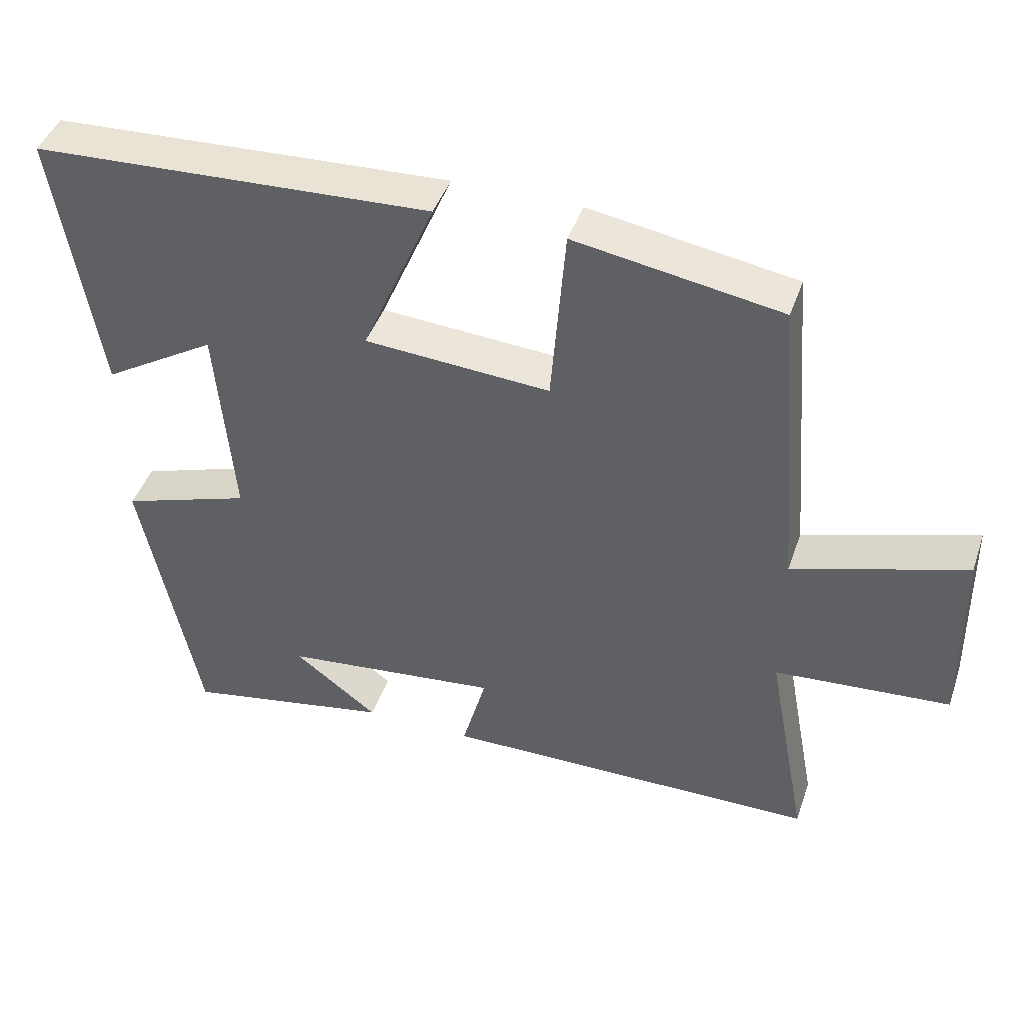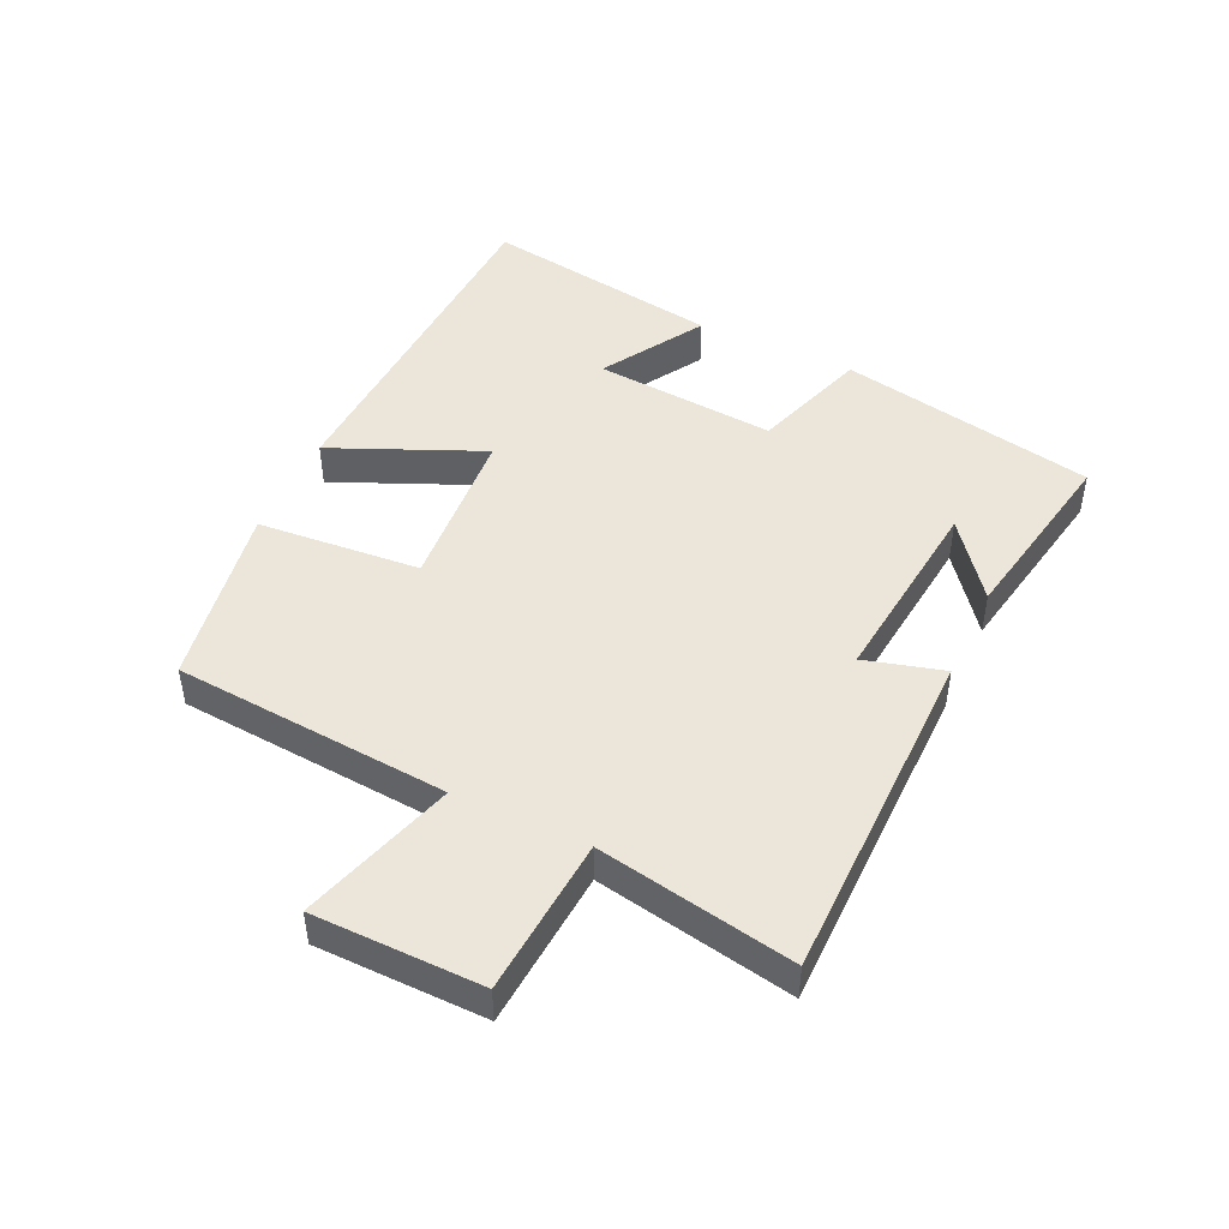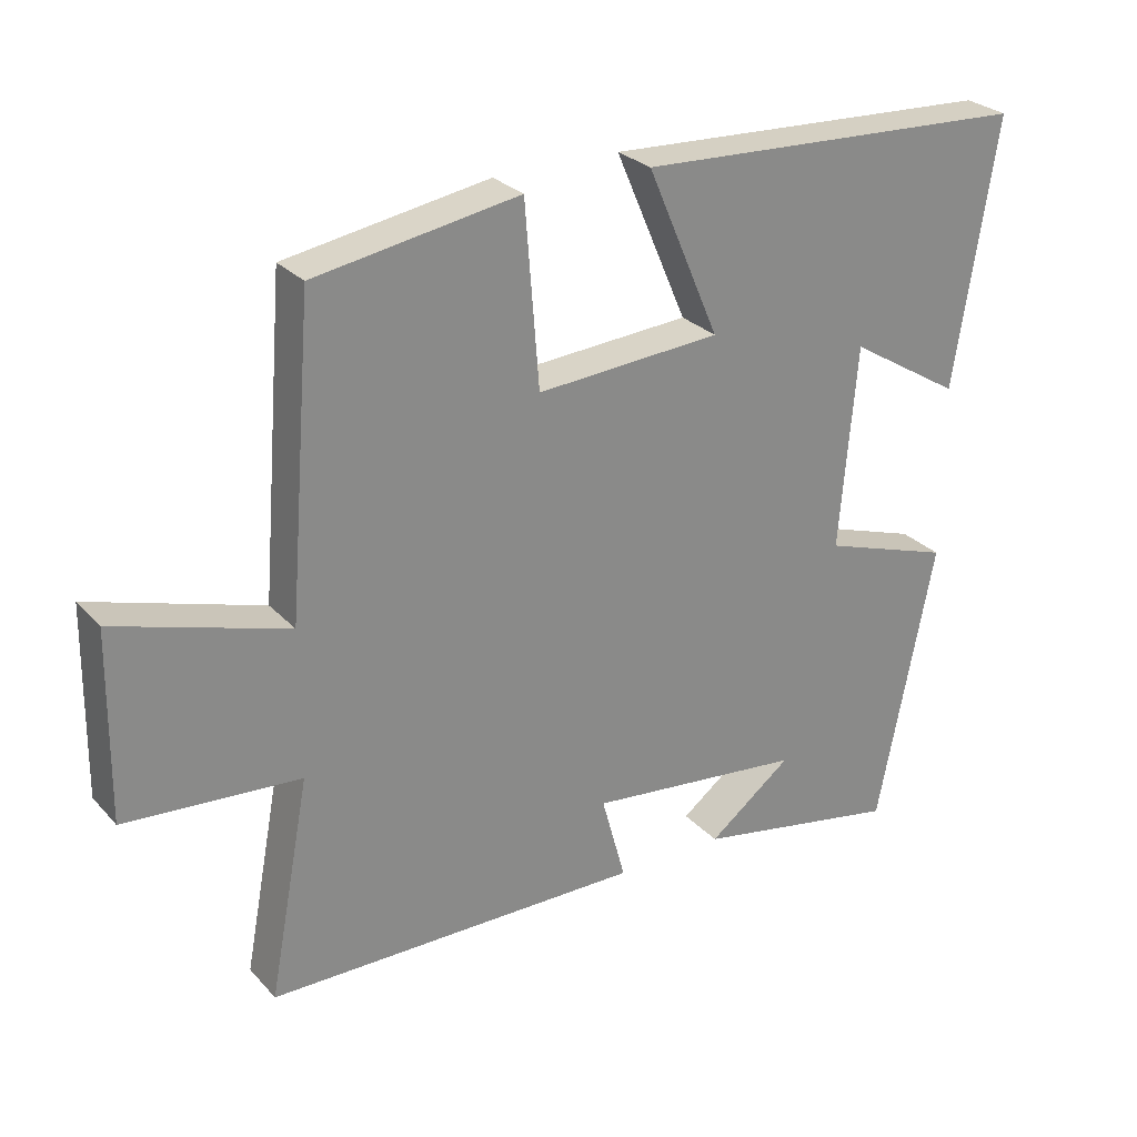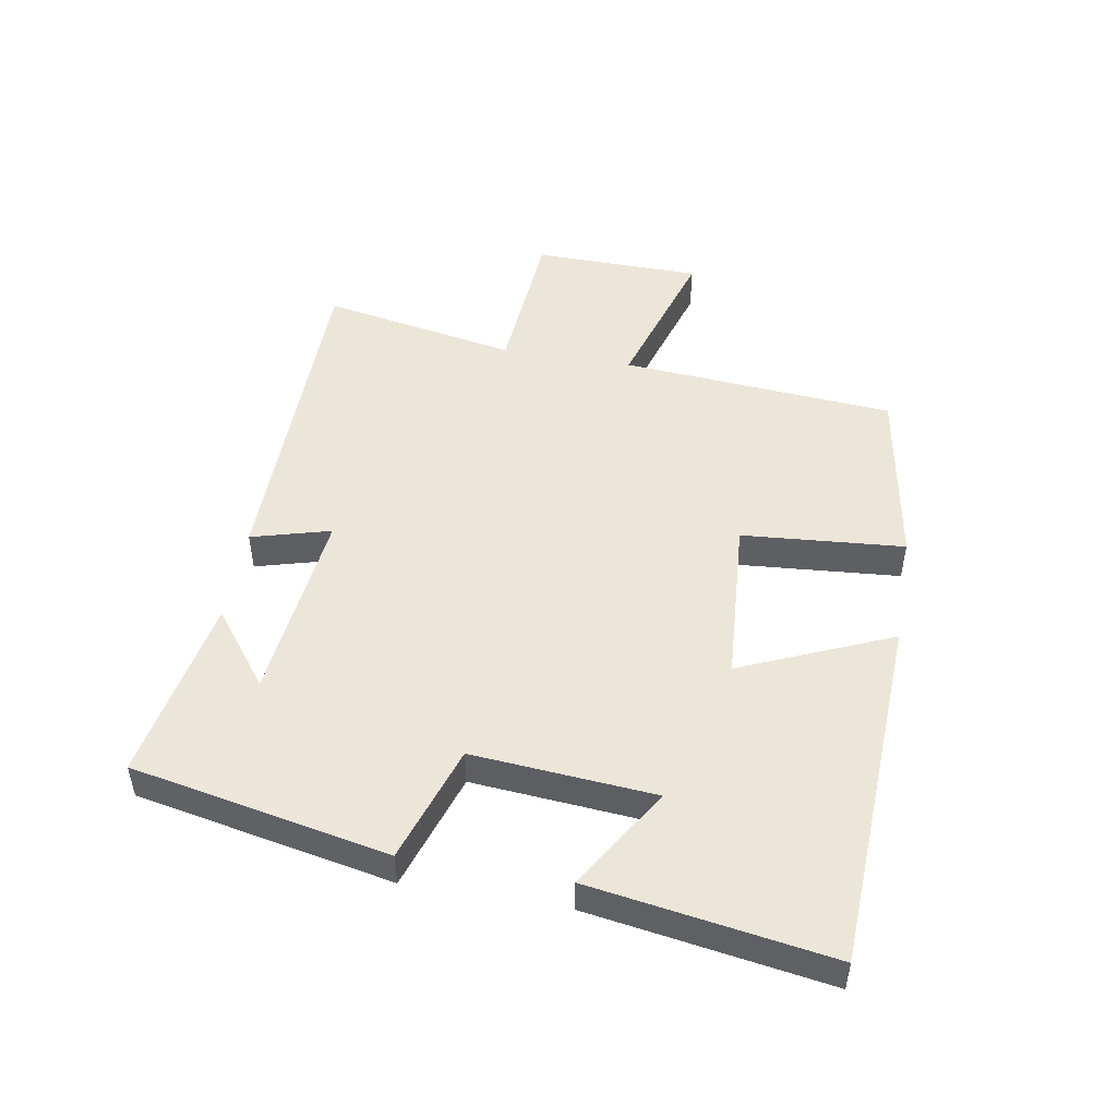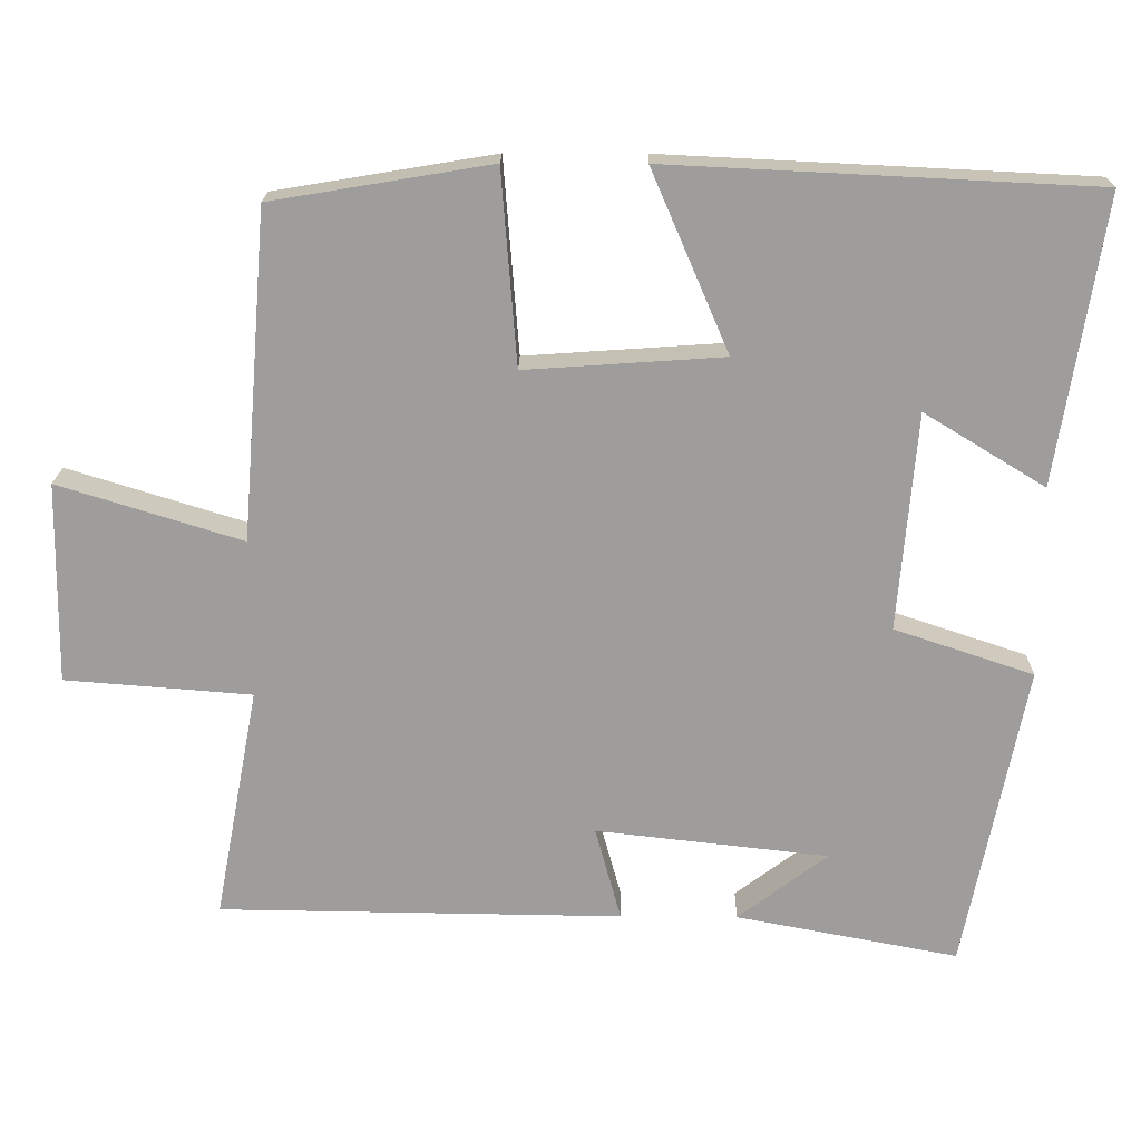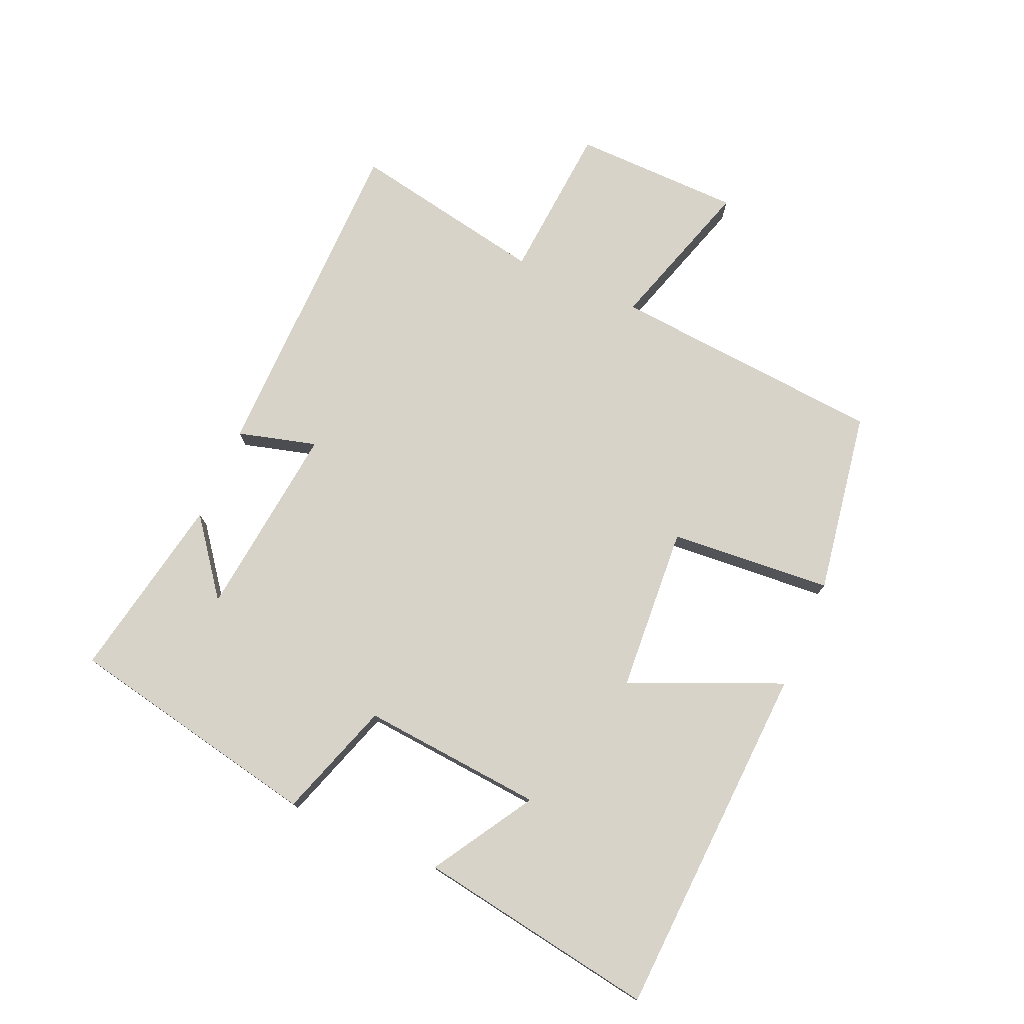
<metadata>
{"format":"obj","ext":"obj","renderer":"f3d","projection":"perspective","resolution":1024,"background":"white","views":[{"elev":43.7,"azim":18.5,"up":"+Z"},{"elev":46.8,"azim":114.9,"up":"+Y"},{"elev":27.3,"azim":147.2,"up":"+Z"},{"elev":49.4,"azim":-80.3,"up":"+Y"},{"elev":19.2,"azim":-179.1,"up":"+Z"},{"elev":76.3,"azim":-66.4,"up":"+Y"}]}
</metadata>
<code>
v -0.56 0.07 0.473
v -0.001 0.07 0.5
v -0.103 0.07 0.263
v 0.157 0.07 0.245
v 0.177 0.07 0.5
v 0.465 0.07 0.452
v 0.5 0.07 0.021
v 0.742 0.07 0.096
v 0.746 0.07 -0.168
v 0.5 0.07 -0.187
v 0.558 0.07 -0.494
v 0.026 0.07 -0.5
v 0.06 0.07 -0.376
v -0.246 0.07 -0.41
v -0.128 0.07 -0.5
v -0.42 0.07 -0.555
v -0.5 0.07 -0.153
v -0.317 0.07 -0.092
v -0.341 0.07 0.194
v -0.5 0.07 0.097
v -0.56 0 0.473
v -0.001 0 0.5
v -0.103 0 0.263
v 0.157 0 0.245
v 0.177 0 0.5
v 0.465 0 0.452
v 0.5 0 0.021
v 0.742 0 0.096
v 0.746 0 -0.168
v 0.5 0 -0.187
v 0.558 0 -0.494
v 0.026 0 -0.5
v 0.06 0 -0.376
v -0.246 0 -0.41
v -0.128 0 -0.5
v -0.42 0 -0.555
v -0.5 0 -0.153
v -0.317 0 -0.092
v -0.341 0 0.194
v -0.5 0 0.097
f 19 20 1 2
f 18 19 2 3
f 16 17 18
f 16 18 3 4
f 14 15 16
f 14 16 4
f 13 14 4
f 10 11 12 13
f 10 13 4
f 7 8 9 10
f 6 7 10
f 5 6 10
f 4 5 10
f 22 21 40 39
f 23 22 39 38
f 38 37 36
f 24 23 38 36
f 36 35 34
f 24 36 34
f 24 34 33
f 33 32 31 30
f 24 33 30
f 30 29 28 27
f 30 27 26
f 30 26 25
f 30 25 24
f 1 21 22 2
f 2 22 23 3
f 3 23 24 4
f 4 24 25 5
f 5 25 26 6
f 6 26 27 7
f 7 27 28 8
f 8 28 29 9
f 9 29 30 10
f 10 30 31 11
f 11 31 32 12
f 12 32 33 13
f 13 33 34 14
f 14 34 35 15
f 15 35 36 16
f 16 36 37 17
f 17 37 38 18
f 18 38 39 19
f 19 39 40 20
f 20 40 21 1

</code>
